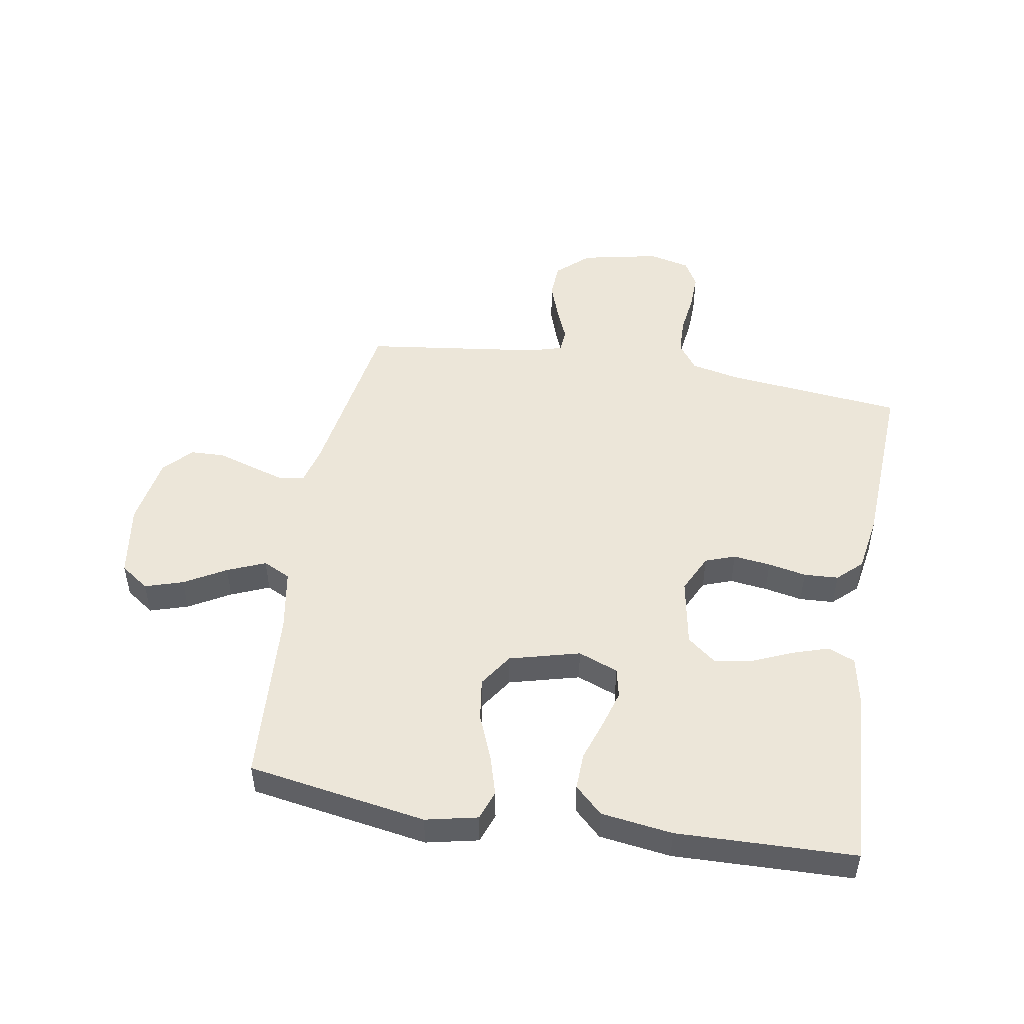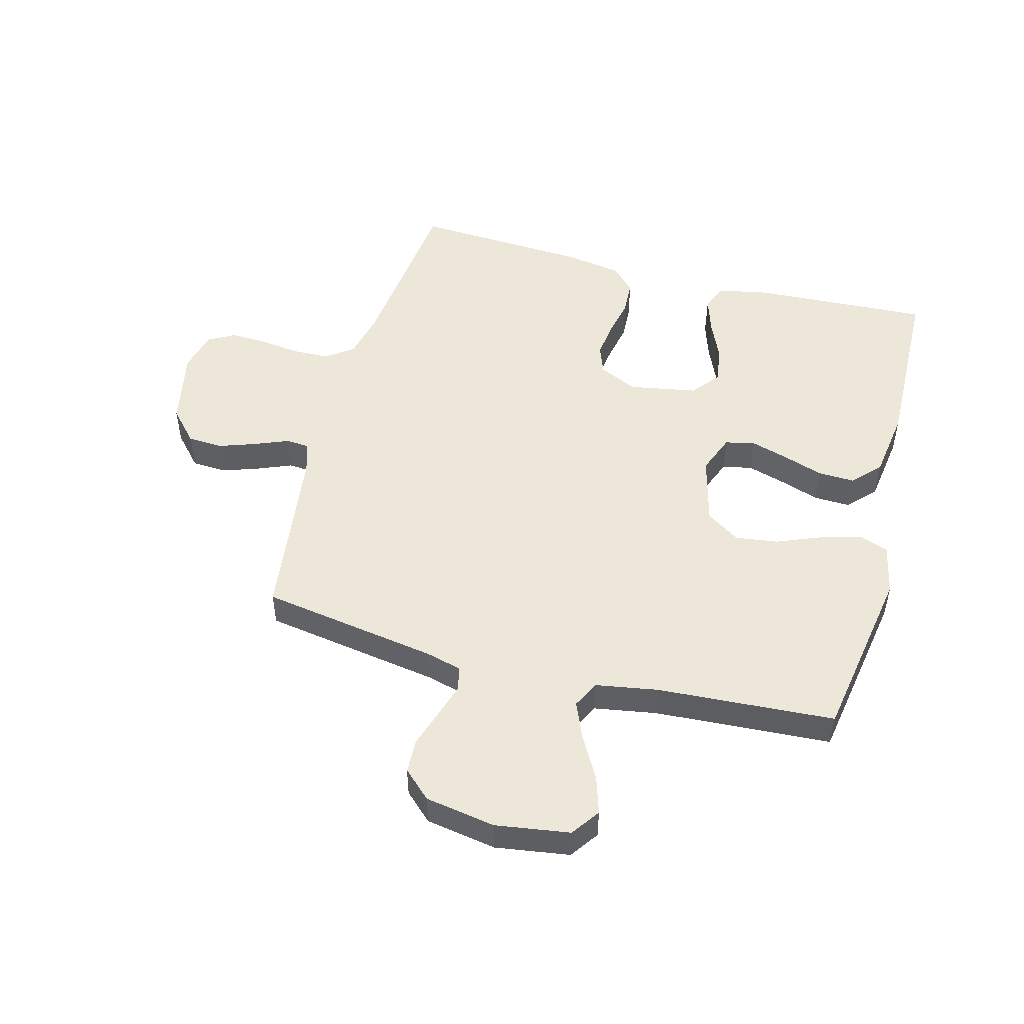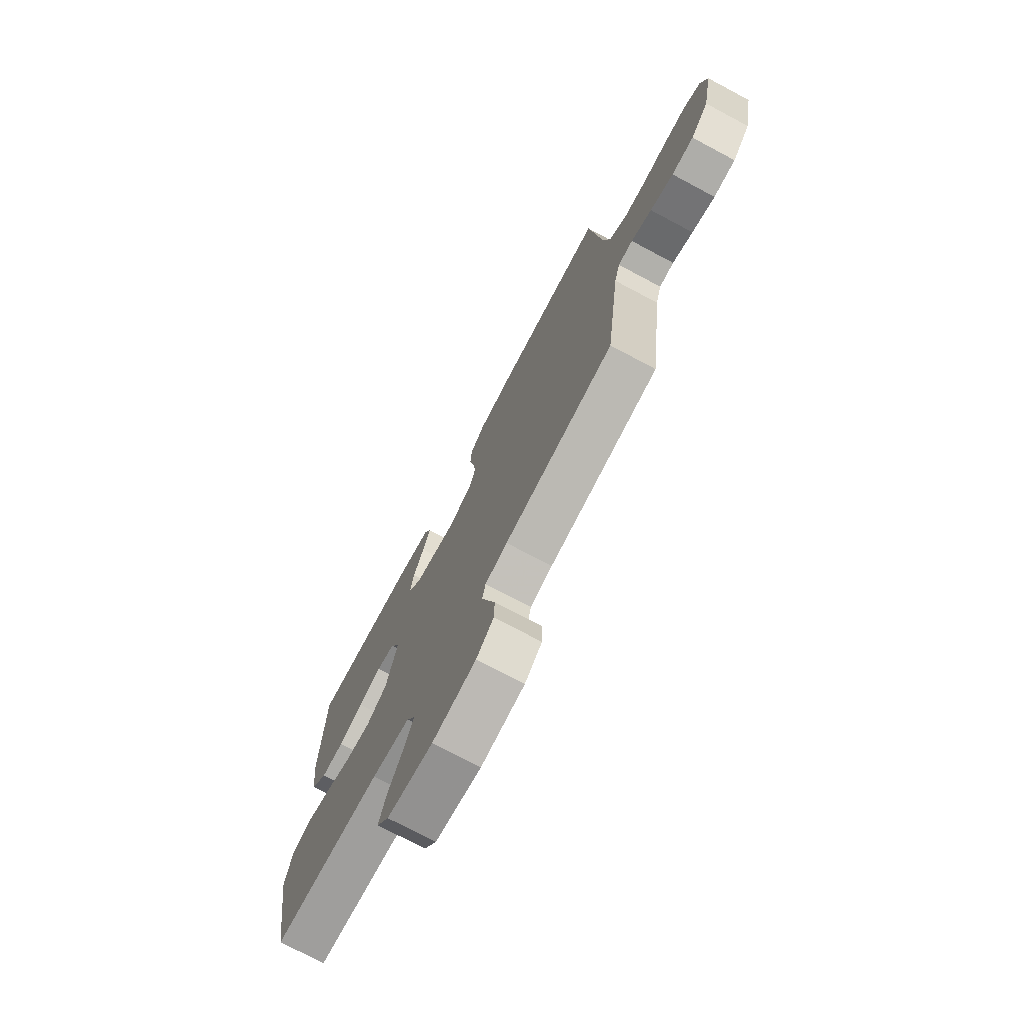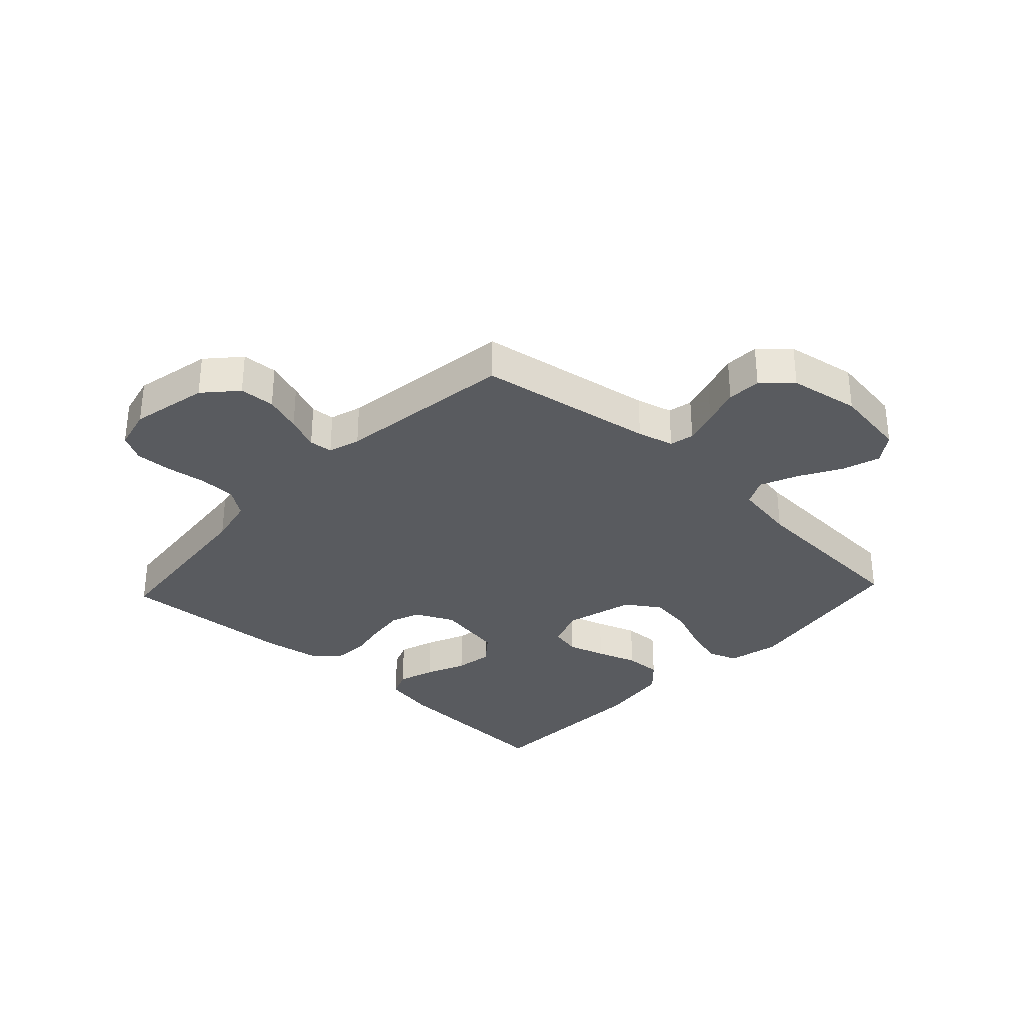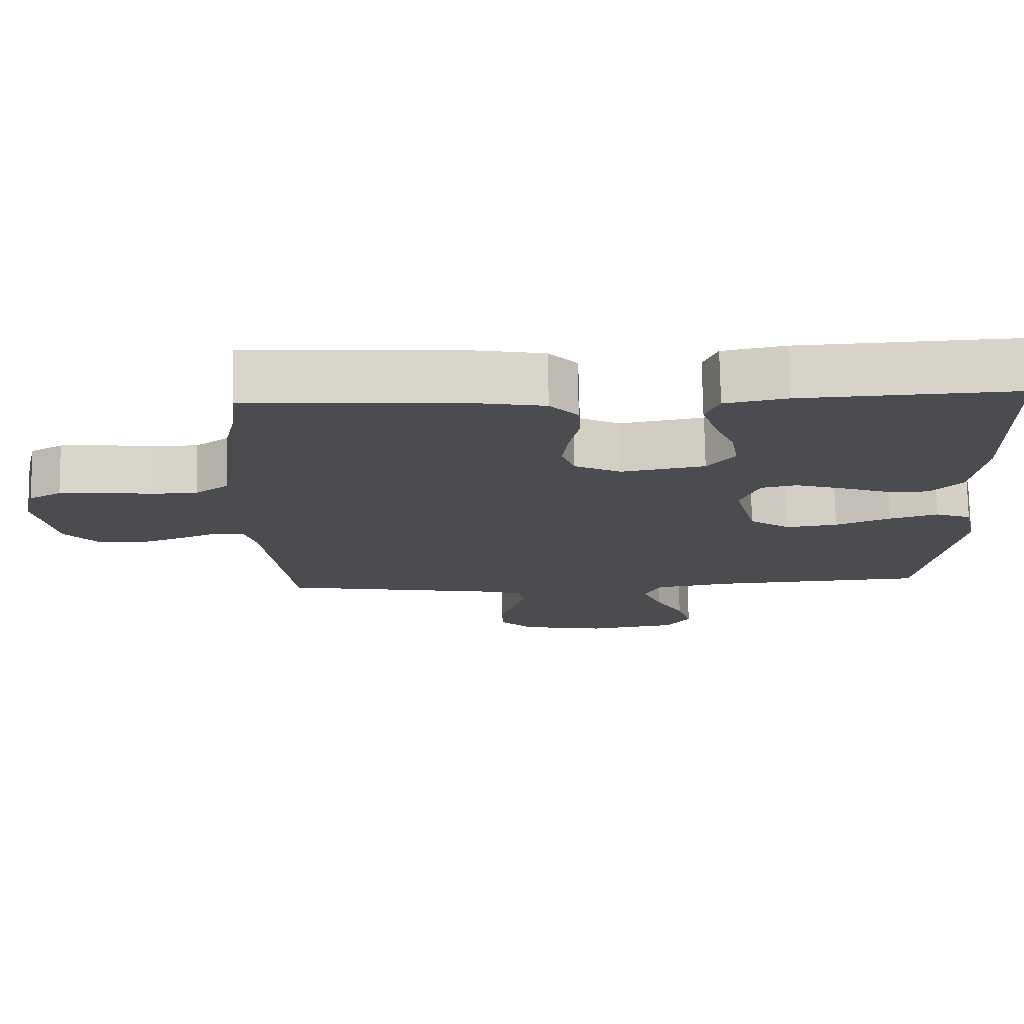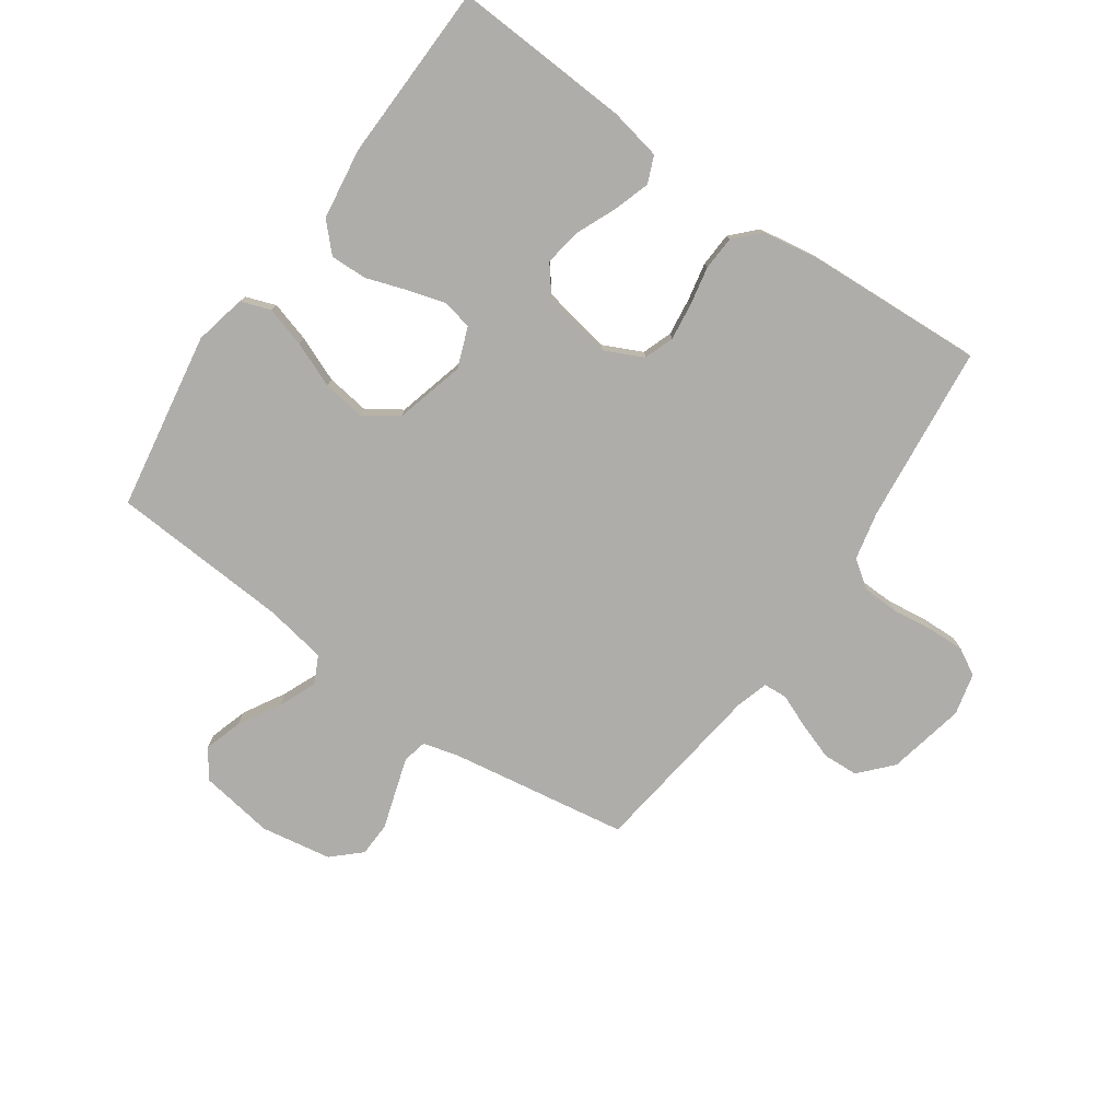
<metadata>
{"format":"obj","ext":"obj","renderer":"f3d","projection":"perspective","resolution":1024,"background":"white","views":[{"elev":49.3,"azim":-80.4,"up":"+Y"},{"elev":50.1,"azim":-165.0,"up":"+Y"},{"elev":-74.4,"azim":62.0,"up":"+Z"},{"elev":-32.1,"azim":136.9,"up":"+Y"},{"elev":74.9,"azim":179.1,"up":"+Z"},{"elev":-77.3,"azim":-35.0,"up":"+Y"}]}
</metadata>
<code>
v -0.5 0.07 0.5
v -0.2 0.07 0.484
v -0.114 0.07 0.467
v -0.095 0.07 0.422
v -0.115 0.07 0.36
v -0.144 0.07 0.293
v -0.154 0.07 0.23
v -0.116 0.07 0.182
v 0 0.07 0.161
v 0.065 0.07 0.192
v 0.083 0.07 0.242
v 0.075 0.07 0.305
v 0.062 0.07 0.369
v 0.065 0.07 0.427
v 0.104 0.07 0.468
v 0.2 0.07 0.484
v 0.5 0.07 0.5
v 0.532 0.07 0.2
v 0.55 0.07 0.119
v 0.596 0.07 0.086
v 0.658 0.07 0.084
v 0.726 0.07 0.093
v 0.788 0.07 0.095
v 0.833 0.07 0.07
v 0.85 0.07 0
v 0.823 0.07 -0.131
v 0.774 0.07 -0.185
v 0.714 0.07 -0.188
v 0.651 0.07 -0.166
v 0.595 0.07 -0.143
v 0.555 0.07 -0.146
v 0.539 0.07 -0.2
v 0.5 0.07 -0.5
v 0.2 0.07 -0.548
v 0.139 0.07 -0.564
v 0.13 0.07 -0.605
v 0.148 0.07 -0.663
v 0.168 0.07 -0.726
v 0.166 0.07 -0.784
v 0.119 0.07 -0.828
v 0 0.07 -0.848
v -0.125 0.07 -0.829
v -0.159 0.07 -0.781
v -0.139 0.07 -0.717
v -0.099 0.07 -0.647
v -0.072 0.07 -0.583
v -0.095 0.07 -0.537
v -0.2 0.07 -0.519
v -0.5 0.07 -0.5
v -0.55 0.07 -0.2
v -0.531 0.07 -0.113
v -0.481 0.07 -0.095
v -0.413 0.07 -0.115
v -0.337 0.07 -0.146
v -0.265 0.07 -0.156
v -0.208 0.07 -0.118
v -0.177 0.07 0
v -0.203 0.07 0.067
v -0.253 0.07 0.078
v -0.317 0.07 0.059
v -0.385 0.07 0.036
v -0.447 0.07 0.034
v -0.491 0.07 0.08
v -0.508 0.07 0.2
v -0.5 0 0.5
v -0.2 0 0.484
v -0.114 0 0.467
v -0.095 0 0.422
v -0.115 0 0.36
v -0.144 0 0.293
v -0.154 0 0.23
v -0.116 0 0.182
v 0 0 0.161
v 0.065 0 0.192
v 0.083 0 0.242
v 0.075 0 0.305
v 0.062 0 0.369
v 0.065 0 0.427
v 0.104 0 0.468
v 0.2 0 0.484
v 0.5 0 0.5
v 0.532 0 0.2
v 0.55 0 0.119
v 0.596 0 0.086
v 0.658 0 0.084
v 0.726 0 0.093
v 0.788 0 0.095
v 0.833 0 0.07
v 0.85 0 0
v 0.823 0 -0.131
v 0.774 0 -0.185
v 0.714 0 -0.188
v 0.651 0 -0.166
v 0.595 0 -0.143
v 0.555 0 -0.146
v 0.539 0 -0.2
v 0.5 0 -0.5
v 0.2 0 -0.548
v 0.139 0 -0.564
v 0.13 0 -0.605
v 0.148 0 -0.663
v 0.168 0 -0.726
v 0.166 0 -0.784
v 0.119 0 -0.828
v 0 0 -0.848
v -0.125 0 -0.829
v -0.159 0 -0.781
v -0.139 0 -0.717
v -0.099 0 -0.647
v -0.072 0 -0.583
v -0.095 0 -0.537
v -0.2 0 -0.519
v -0.5 0 -0.5
v -0.55 0 -0.2
v -0.531 0 -0.113
v -0.481 0 -0.095
v -0.413 0 -0.115
v -0.337 0 -0.146
v -0.265 0 -0.156
v -0.208 0 -0.118
v -0.177 0 0
v -0.203 0 0.067
v -0.253 0 0.078
v -0.317 0 0.059
v -0.385 0 0.036
v -0.447 0 0.034
v -0.491 0 0.08
v -0.508 0 0.2
f 60 61 62 63
f 59 60 63 64
f 58 59 64 1
f 51 52 53 54
f 49 50 51 54
f 48 49 54 55
f 47 48 55 56
f 42 43 44 45
f 42 45 46
f 41 42 46
f 40 41 46
f 37 38 39 40
f 36 37 40 46
f 35 36 46 47
f 32 33 34
f 31 32 34 35
f 27 28 29 30
f 25 26 27 30
f 25 30 31
f 24 25 31
f 21 22 23 24
f 20 21 24 31
f 19 20 31 35
f 15 16 17 18
f 12 13 14 15
f 11 12 15 18
f 10 11 18 19
f 3 4 5 6
f 1 2 3 6
f 58 1 6 7
f 57 58 7 8
f 56 57 8 9
f 19 35 47 56
f 9 10 19 56
f 127 126 125 124
f 128 127 124 123
f 65 128 123 122
f 118 117 116 115
f 118 115 114 113
f 119 118 113 112
f 120 119 112 111
f 109 108 107 106
f 110 109 106
f 110 106 105
f 110 105 104
f 104 103 102 101
f 110 104 101 100
f 111 110 100 99
f 98 97 96
f 99 98 96 95
f 94 93 92 91
f 94 91 90 89
f 95 94 89
f 95 89 88
f 88 87 86 85
f 95 88 85 84
f 99 95 84 83
f 82 81 80 79
f 79 78 77 76
f 82 79 76 75
f 83 82 75 74
f 70 69 68 67
f 70 67 66 65
f 71 70 65 122
f 72 71 122 121
f 73 72 121 120
f 120 111 99 83
f 120 83 74 73
f 1 65 66 2
f 2 66 67 3
f 3 67 68 4
f 4 68 69 5
f 5 69 70 6
f 6 70 71 7
f 7 71 72 8
f 8 72 73 9
f 9 73 74 10
f 10 74 75 11
f 11 75 76 12
f 12 76 77 13
f 13 77 78 14
f 14 78 79 15
f 15 79 80 16
f 16 80 81 17
f 17 81 82 18
f 18 82 83 19
f 19 83 84 20
f 20 84 85 21
f 21 85 86 22
f 22 86 87 23
f 23 87 88 24
f 24 88 89 25
f 25 89 90 26
f 26 90 91 27
f 27 91 92 28
f 28 92 93 29
f 29 93 94 30
f 30 94 95 31
f 31 95 96 32
f 32 96 97 33
f 33 97 98 34
f 34 98 99 35
f 35 99 100 36
f 36 100 101 37
f 37 101 102 38
f 38 102 103 39
f 39 103 104 40
f 40 104 105 41
f 41 105 106 42
f 42 106 107 43
f 43 107 108 44
f 44 108 109 45
f 45 109 110 46
f 46 110 111 47
f 47 111 112 48
f 48 112 113 49
f 49 113 114 50
f 50 114 115 51
f 51 115 116 52
f 52 116 117 53
f 53 117 118 54
f 54 118 119 55
f 55 119 120 56
f 56 120 121 57
f 57 121 122 58
f 58 122 123 59
f 59 123 124 60
f 60 124 125 61
f 61 125 126 62
f 62 126 127 63
f 63 127 128 64
f 64 128 65 1

</code>
